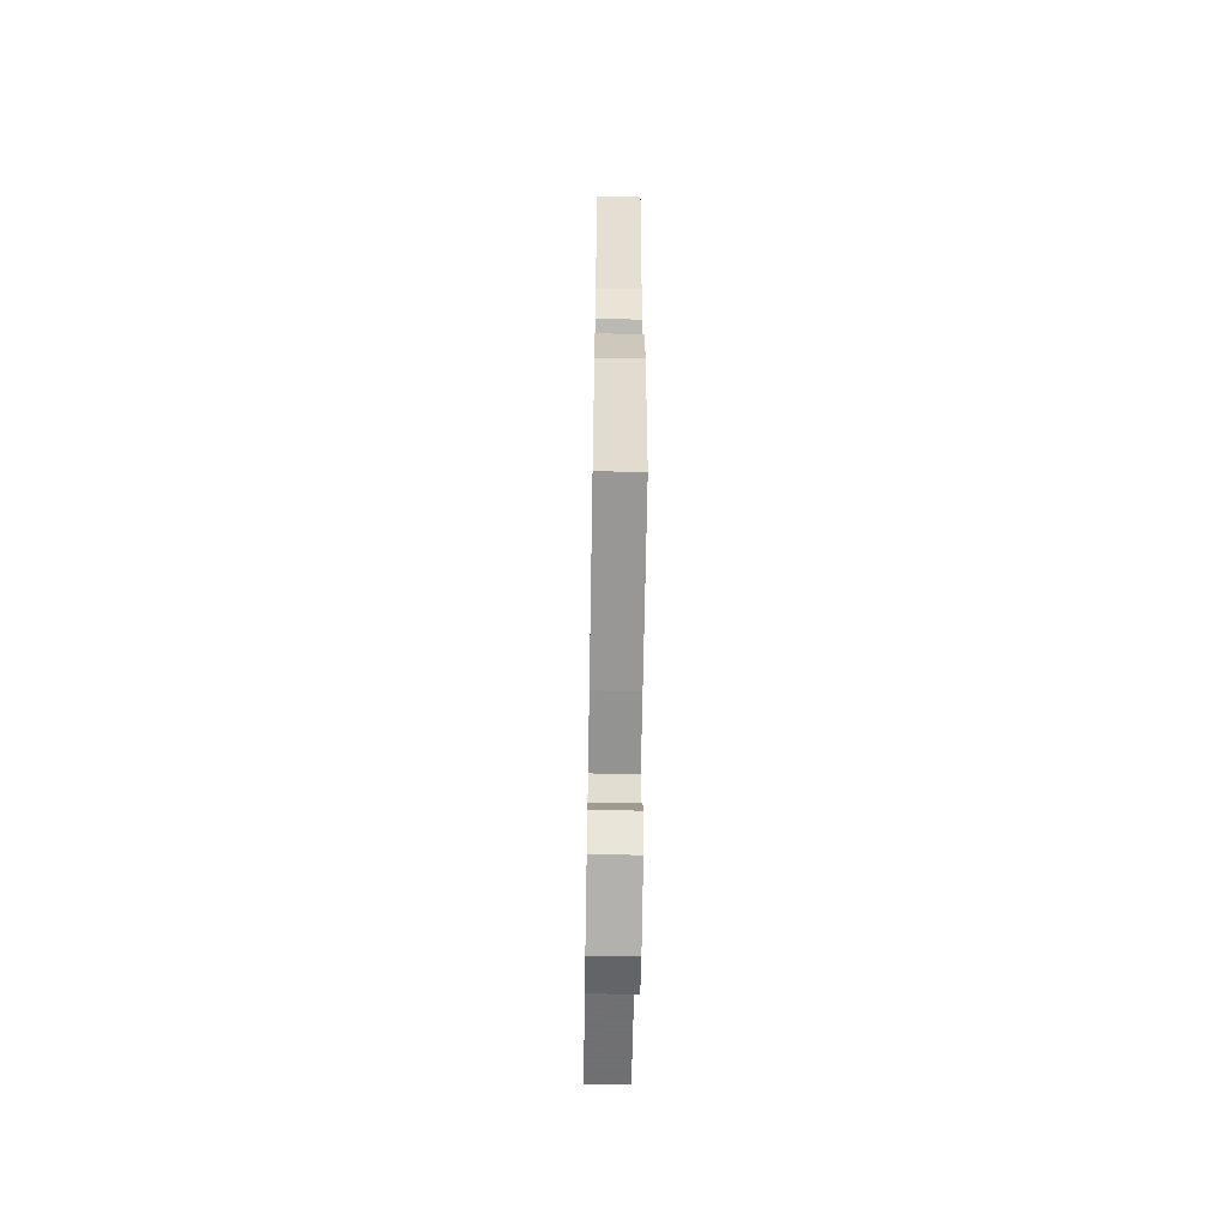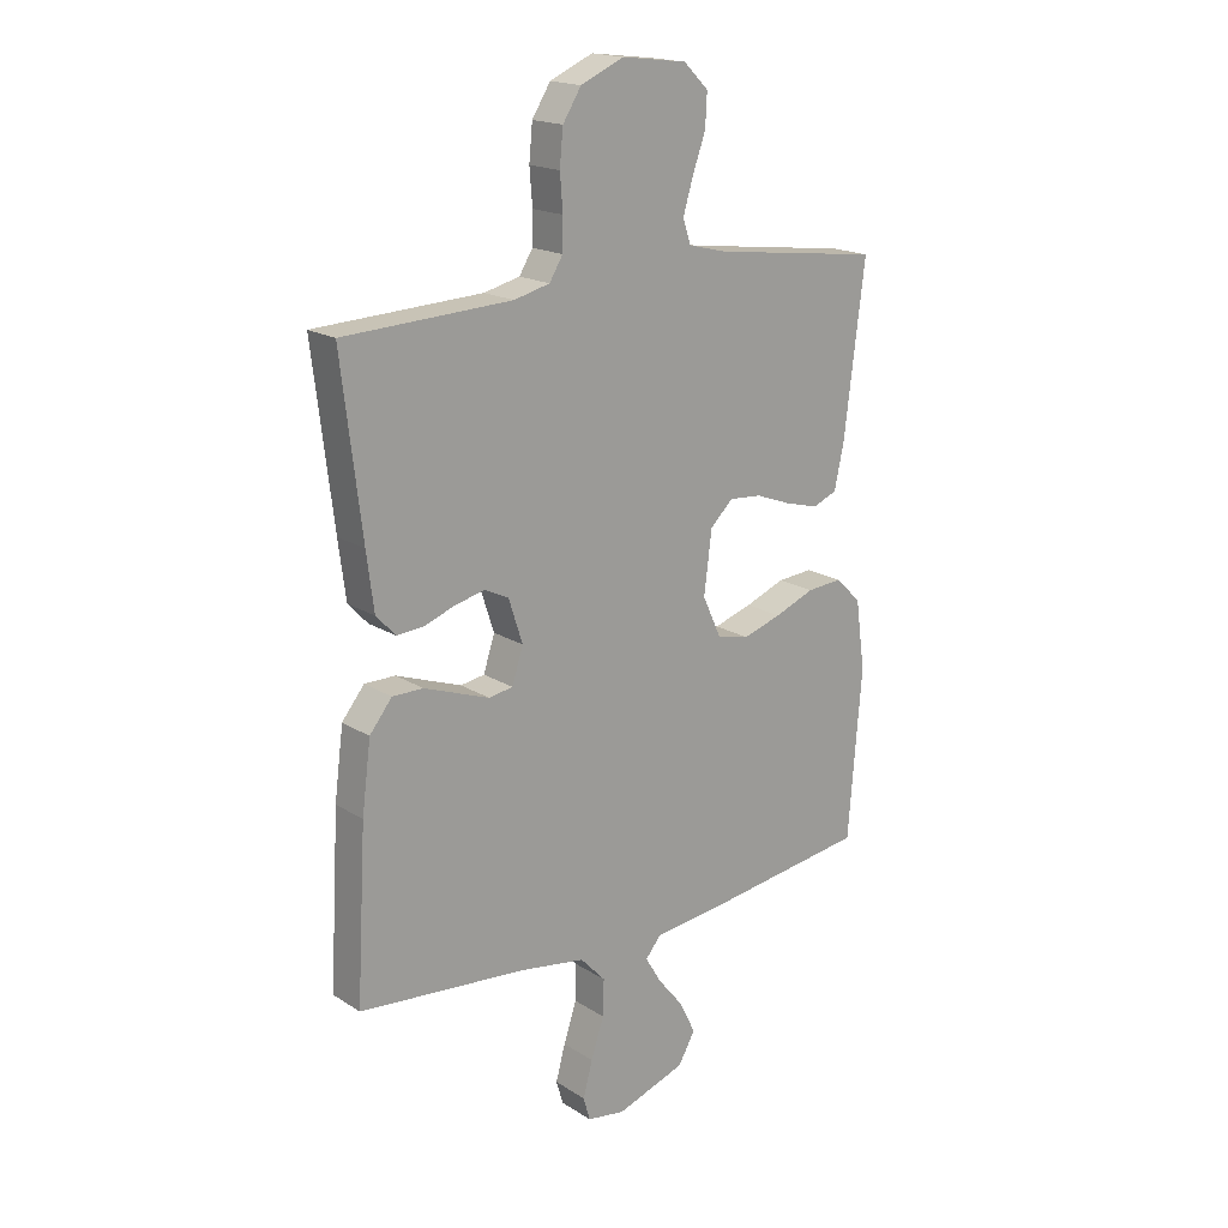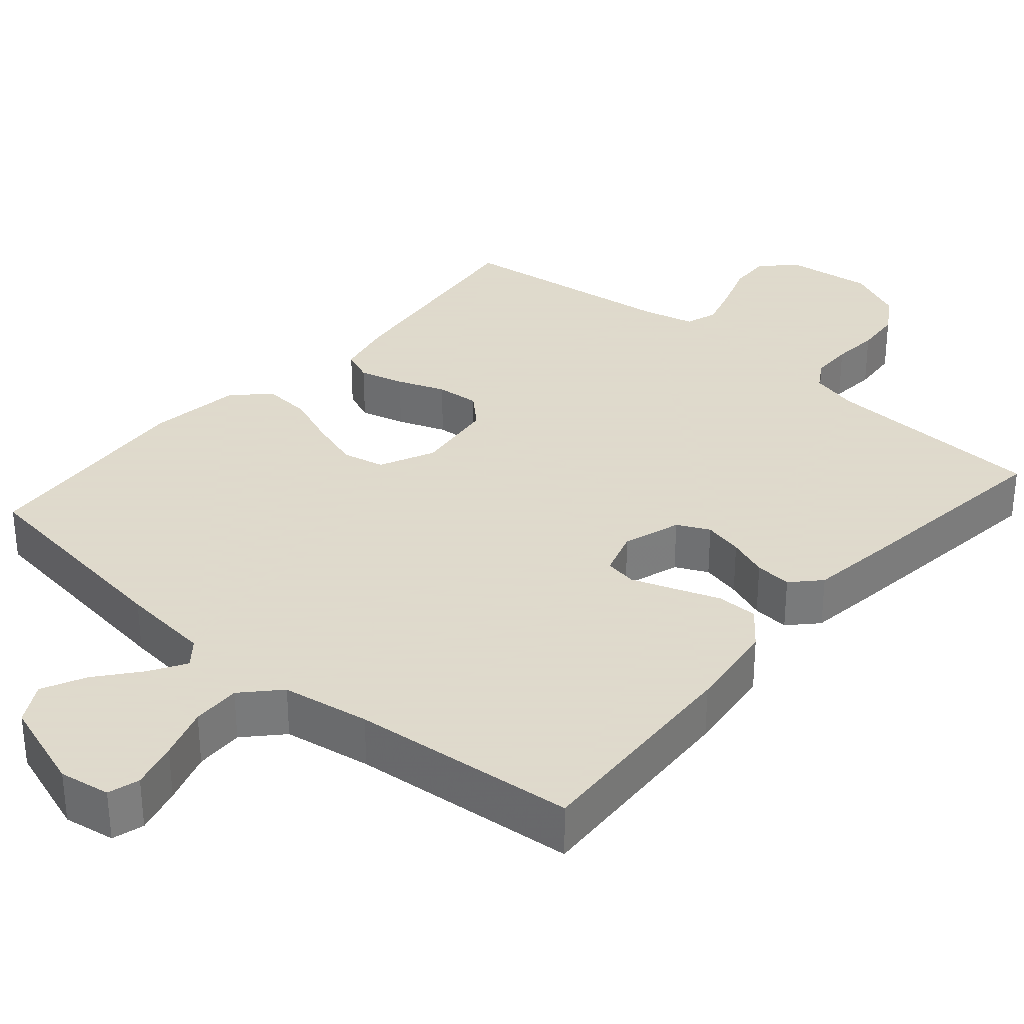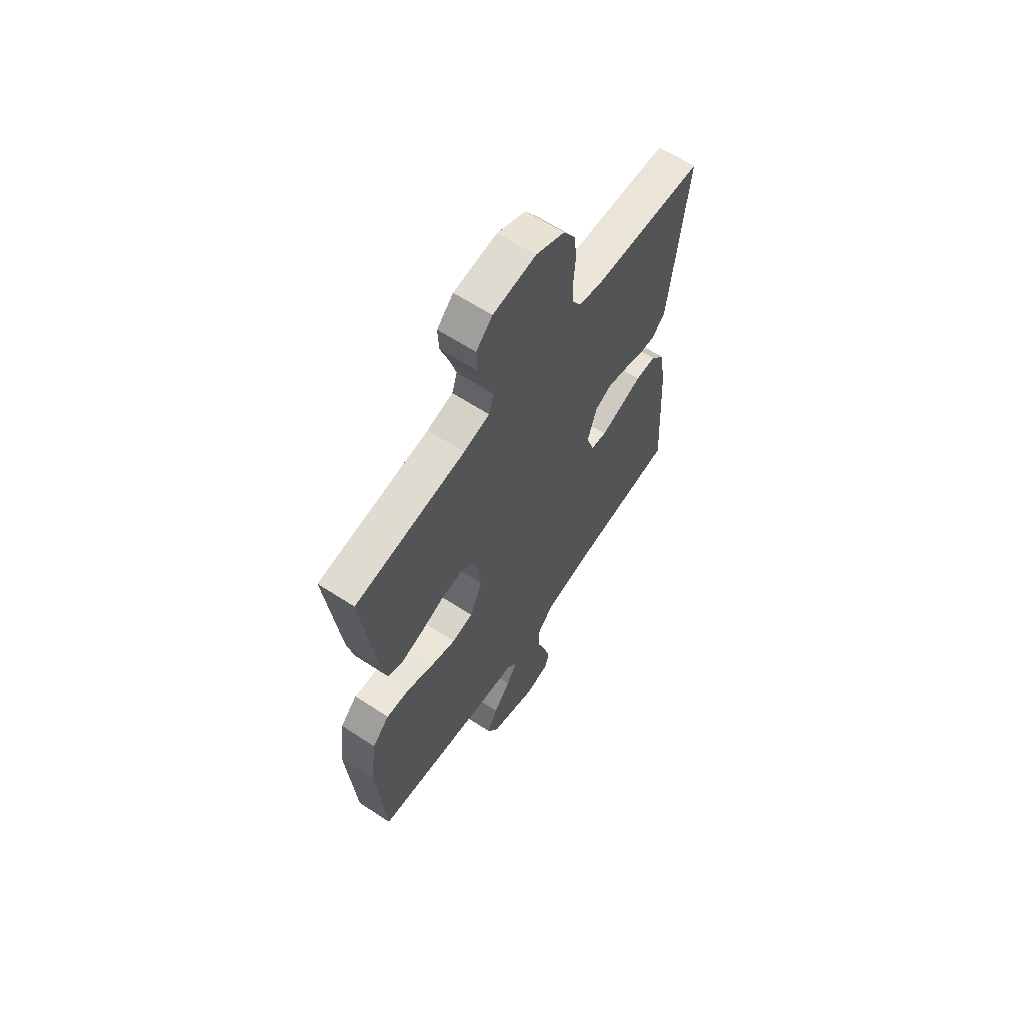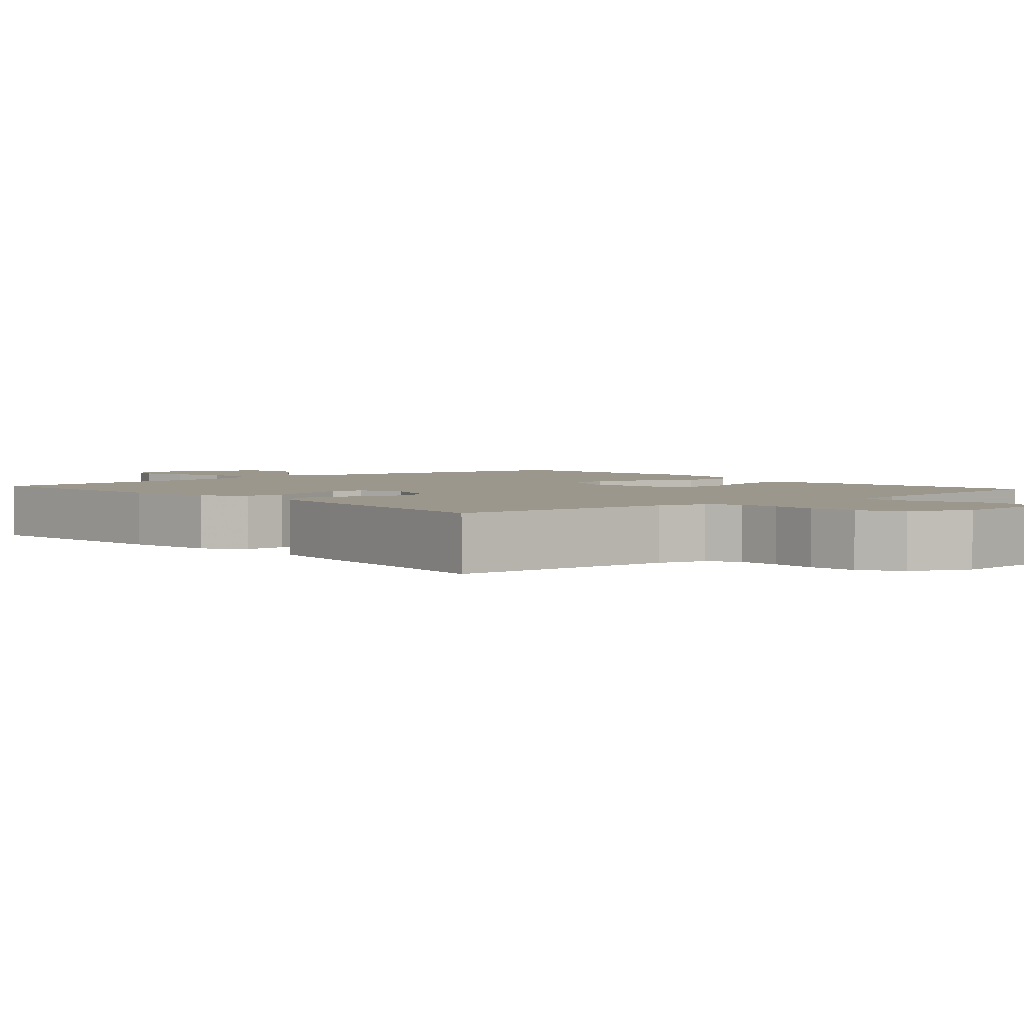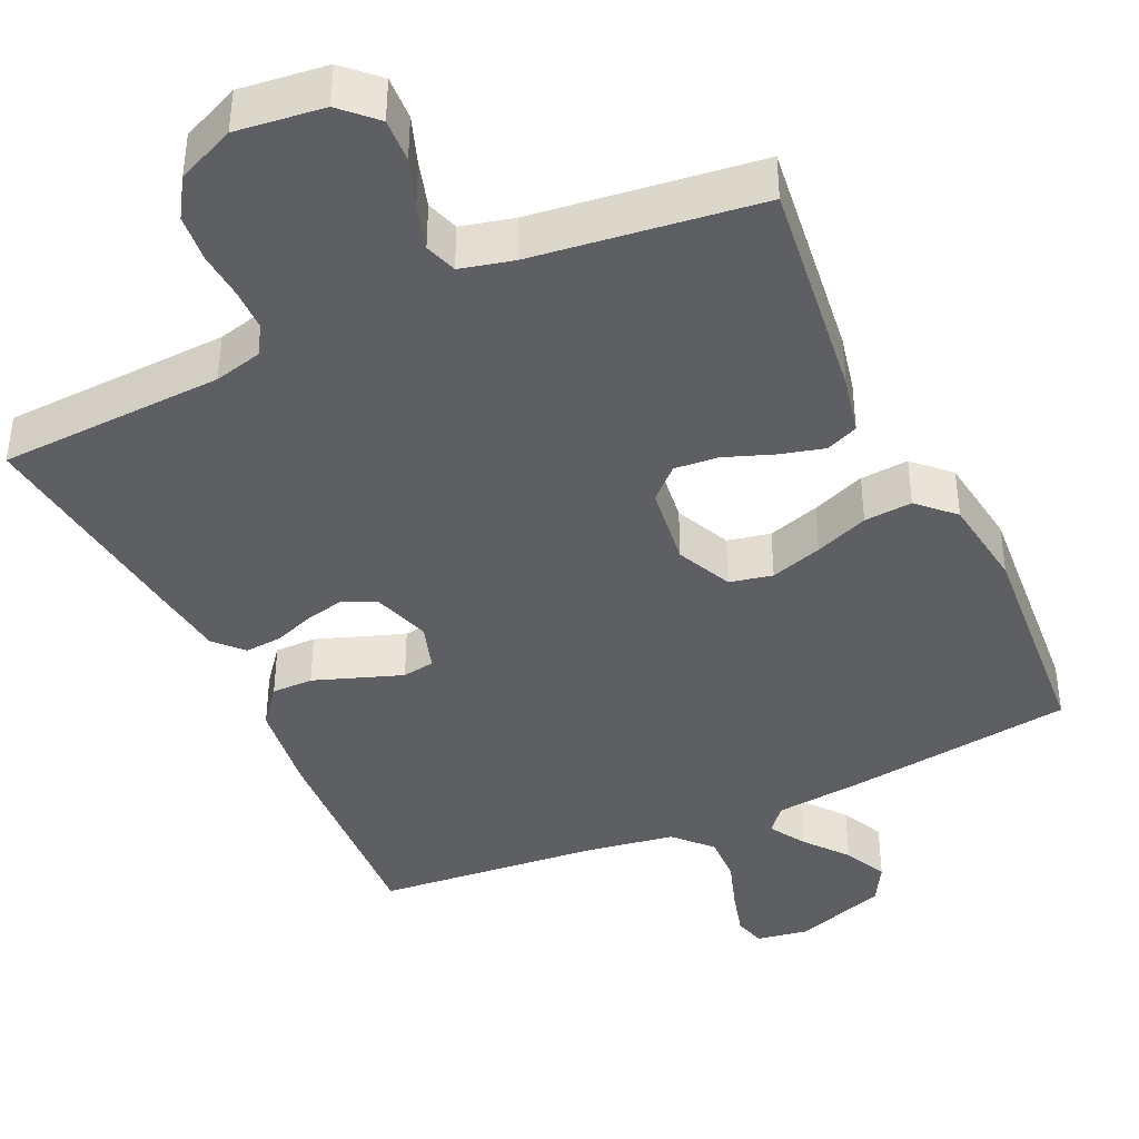
<metadata>
{"format":"obj","ext":"obj","renderer":"f3d","projection":"perspective","resolution":1024,"background":"white","views":[{"elev":-60.4,"azim":89.0,"up":"+Z"},{"elev":18.2,"azim":-39.7,"up":"+Z"},{"elev":32.4,"azim":-139.1,"up":"+Y"},{"elev":62.5,"azim":123.6,"up":"+Z"},{"elev":2.9,"azim":-40.8,"up":"+Y"},{"elev":-40.7,"azim":24.9,"up":"+Y"}]}
</metadata>
<code>
v 0.5 0.07 0.5
v 0.463 0.07 0.2
v 0.446 0.07 0.122
v 0.403 0.07 0.104
v 0.343 0.07 0.12
v 0.279 0.07 0.144
v 0.221 0.07 0.149
v 0.18 0.07 0.11
v 0.166 0.07 0
v 0.2 0.07 -0.074
v 0.257 0.07 -0.086
v 0.326 0.07 -0.064
v 0.397 0.07 -0.036
v 0.461 0.07 -0.031
v 0.507 0.07 -0.076
v 0.524 0.07 -0.2
v 0.5 0.07 -0.5
v 0.2 0.07 -0.541
v 0.079 0.07 -0.554
v 0.051 0.07 -0.588
v 0.08 0.07 -0.636
v 0.126 0.07 -0.693
v 0.154 0.07 -0.751
v 0.124 0.07 -0.804
v 0 0.07 -0.846
v -0.068 0.07 -0.835
v -0.08 0.07 -0.793
v -0.063 0.07 -0.73
v -0.04 0.07 -0.66
v -0.038 0.07 -0.595
v -0.083 0.07 -0.547
v -0.2 0.07 -0.528
v -0.5 0.07 -0.5
v -0.483 0.07 -0.2
v -0.467 0.07 -0.077
v -0.427 0.07 -0.027
v -0.372 0.07 -0.027
v -0.311 0.07 -0.049
v -0.255 0.07 -0.069
v -0.212 0.07 -0.062
v -0.192 0.07 0
v -0.217 0.07 0.077
v -0.26 0.07 0.098
v -0.313 0.07 0.086
v -0.367 0.07 0.066
v -0.416 0.07 0.062
v -0.451 0.07 0.099
v -0.464 0.07 0.2
v -0.5 0.07 0.5
v -0.2 0.07 0.514
v -0.136 0.07 0.53
v -0.112 0.07 0.569
v -0.111 0.07 0.625
v -0.116 0.07 0.688
v -0.11 0.07 0.751
v -0.077 0.07 0.803
v 0 0.07 0.837
v 0.116 0.07 0.823
v 0.16 0.07 0.78
v 0.157 0.07 0.722
v 0.134 0.07 0.658
v 0.116 0.07 0.598
v 0.13 0.07 0.555
v 0.2 0.07 0.538
v 0.5 0 0.5
v 0.463 0 0.2
v 0.446 0 0.122
v 0.403 0 0.104
v 0.343 0 0.12
v 0.279 0 0.144
v 0.221 0 0.149
v 0.18 0 0.11
v 0.166 0 0
v 0.2 0 -0.074
v 0.257 0 -0.086
v 0.326 0 -0.064
v 0.397 0 -0.036
v 0.461 0 -0.031
v 0.507 0 -0.076
v 0.524 0 -0.2
v 0.5 0 -0.5
v 0.2 0 -0.541
v 0.079 0 -0.554
v 0.051 0 -0.588
v 0.08 0 -0.636
v 0.126 0 -0.693
v 0.154 0 -0.751
v 0.124 0 -0.804
v 0 0 -0.846
v -0.068 0 -0.835
v -0.08 0 -0.793
v -0.063 0 -0.73
v -0.04 0 -0.66
v -0.038 0 -0.595
v -0.083 0 -0.547
v -0.2 0 -0.528
v -0.5 0 -0.5
v -0.483 0 -0.2
v -0.467 0 -0.077
v -0.427 0 -0.027
v -0.372 0 -0.027
v -0.311 0 -0.049
v -0.255 0 -0.069
v -0.212 0 -0.062
v -0.192 0 0
v -0.217 0 0.077
v -0.26 0 0.098
v -0.313 0 0.086
v -0.367 0 0.066
v -0.416 0 0.062
v -0.451 0 0.099
v -0.464 0 0.2
v -0.5 0 0.5
v -0.2 0 0.514
v -0.136 0 0.53
v -0.112 0 0.569
v -0.111 0 0.625
v -0.116 0 0.688
v -0.11 0 0.751
v -0.077 0 0.803
v 0 0 0.837
v 0.116 0 0.823
v 0.16 0 0.78
v 0.157 0 0.722
v 0.134 0 0.658
v 0.116 0 0.598
v 0.13 0 0.555
v 0.2 0 0.538
f 59 60 61
f 58 59 61
f 57 58 61
f 56 57 61
f 55 56 61
f 54 55 61
f 53 54 61
f 52 53 61 62
f 51 52 62 63
f 48 49 50
f 47 48 50
f 46 47 50
f 45 46 50
f 44 45 50
f 51 63 64
f 50 51 64
f 44 50 64
f 43 44 64
f 36 37 38
f 35 36 38
f 34 35 38
f 33 34 38
f 32 33 38
f 31 32 38 39
f 30 31 39 40
f 27 28 29
f 26 27 29
f 25 26 29
f 24 25 29
f 23 24 29
f 22 23 29
f 21 22 29
f 20 21 29 30
f 30 40 41
f 20 30 41
f 19 20 41
f 17 18 19
f 16 17 19
f 15 16 19
f 14 15 19
f 13 14 19
f 12 13 19
f 4 5 6
f 3 4 6
f 2 3 6
f 1 2 6
f 64 1 6
f 64 6 7
f 64 7 8
f 43 64 8
f 42 43 8
f 41 42 8 9
f 19 41 9 10
f 11 12 19
f 10 11 19
f 125 124 123
f 125 123 122
f 125 122 121
f 125 121 120
f 125 120 119
f 125 119 118
f 125 118 117
f 126 125 117 116
f 127 126 116 115
f 114 113 112
f 114 112 111
f 114 111 110
f 114 110 109
f 114 109 108
f 128 127 115
f 128 115 114
f 128 114 108
f 128 108 107
f 102 101 100
f 102 100 99
f 102 99 98
f 102 98 97
f 102 97 96
f 103 102 96 95
f 104 103 95 94
f 93 92 91
f 93 91 90
f 93 90 89
f 93 89 88
f 93 88 87
f 93 87 86
f 93 86 85
f 94 93 85 84
f 105 104 94
f 105 94 84
f 105 84 83
f 83 82 81
f 83 81 80
f 83 80 79
f 83 79 78
f 83 78 77
f 83 77 76
f 70 69 68
f 70 68 67
f 70 67 66
f 70 66 65
f 70 65 128
f 71 70 128
f 72 71 128
f 72 128 107
f 72 107 106
f 73 72 106 105
f 74 73 105 83
f 83 76 75
f 83 75 74
f 1 65 66 2
f 2 66 67 3
f 3 67 68 4
f 4 68 69 5
f 5 69 70 6
f 6 70 71 7
f 7 71 72 8
f 8 72 73 9
f 9 73 74 10
f 10 74 75 11
f 11 75 76 12
f 12 76 77 13
f 13 77 78 14
f 14 78 79 15
f 15 79 80 16
f 16 80 81 17
f 17 81 82 18
f 18 82 83 19
f 19 83 84 20
f 20 84 85 21
f 21 85 86 22
f 22 86 87 23
f 23 87 88 24
f 24 88 89 25
f 25 89 90 26
f 26 90 91 27
f 27 91 92 28
f 28 92 93 29
f 29 93 94 30
f 30 94 95 31
f 31 95 96 32
f 32 96 97 33
f 33 97 98 34
f 34 98 99 35
f 35 99 100 36
f 36 100 101 37
f 37 101 102 38
f 38 102 103 39
f 39 103 104 40
f 40 104 105 41
f 41 105 106 42
f 42 106 107 43
f 43 107 108 44
f 44 108 109 45
f 45 109 110 46
f 46 110 111 47
f 47 111 112 48
f 48 112 113 49
f 49 113 114 50
f 50 114 115 51
f 51 115 116 52
f 52 116 117 53
f 53 117 118 54
f 54 118 119 55
f 55 119 120 56
f 56 120 121 57
f 57 121 122 58
f 58 122 123 59
f 59 123 124 60
f 60 124 125 61
f 61 125 126 62
f 62 126 127 63
f 63 127 128 64
f 64 128 65 1

</code>
